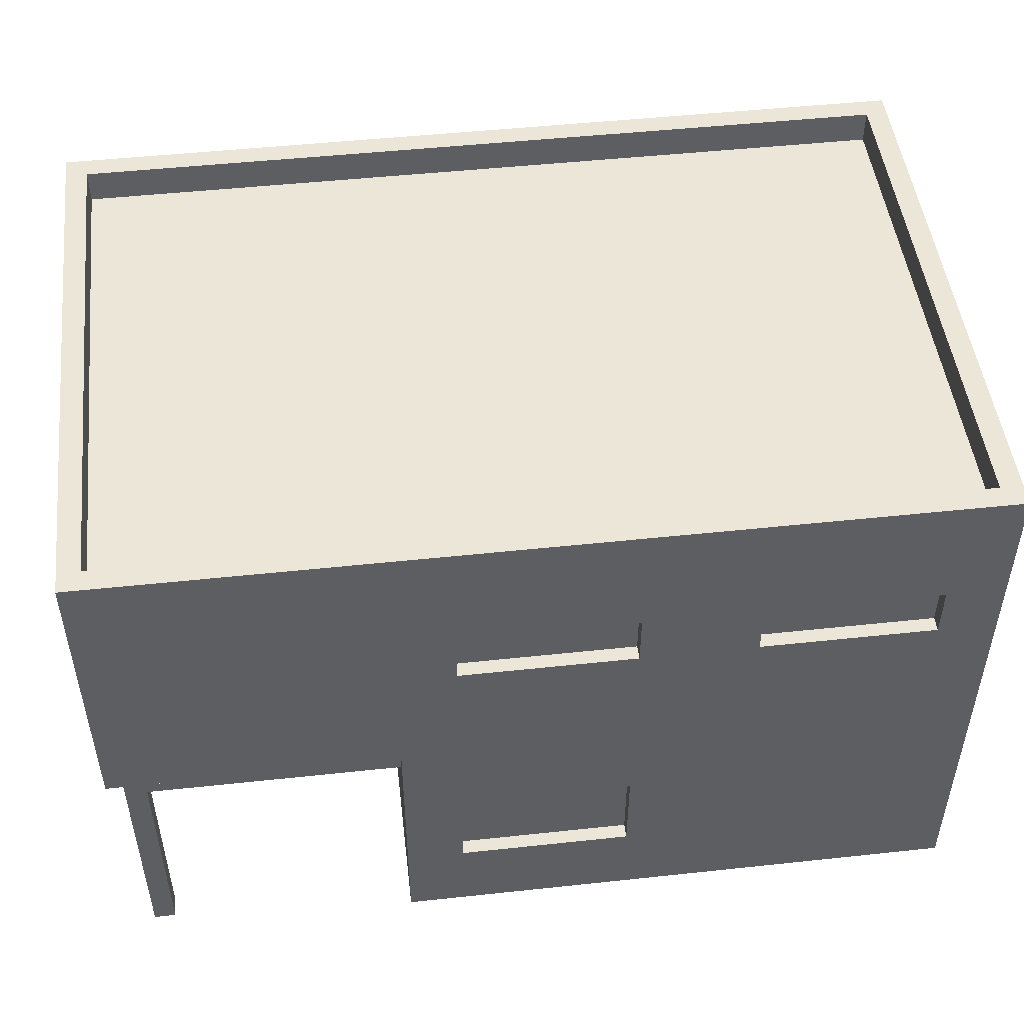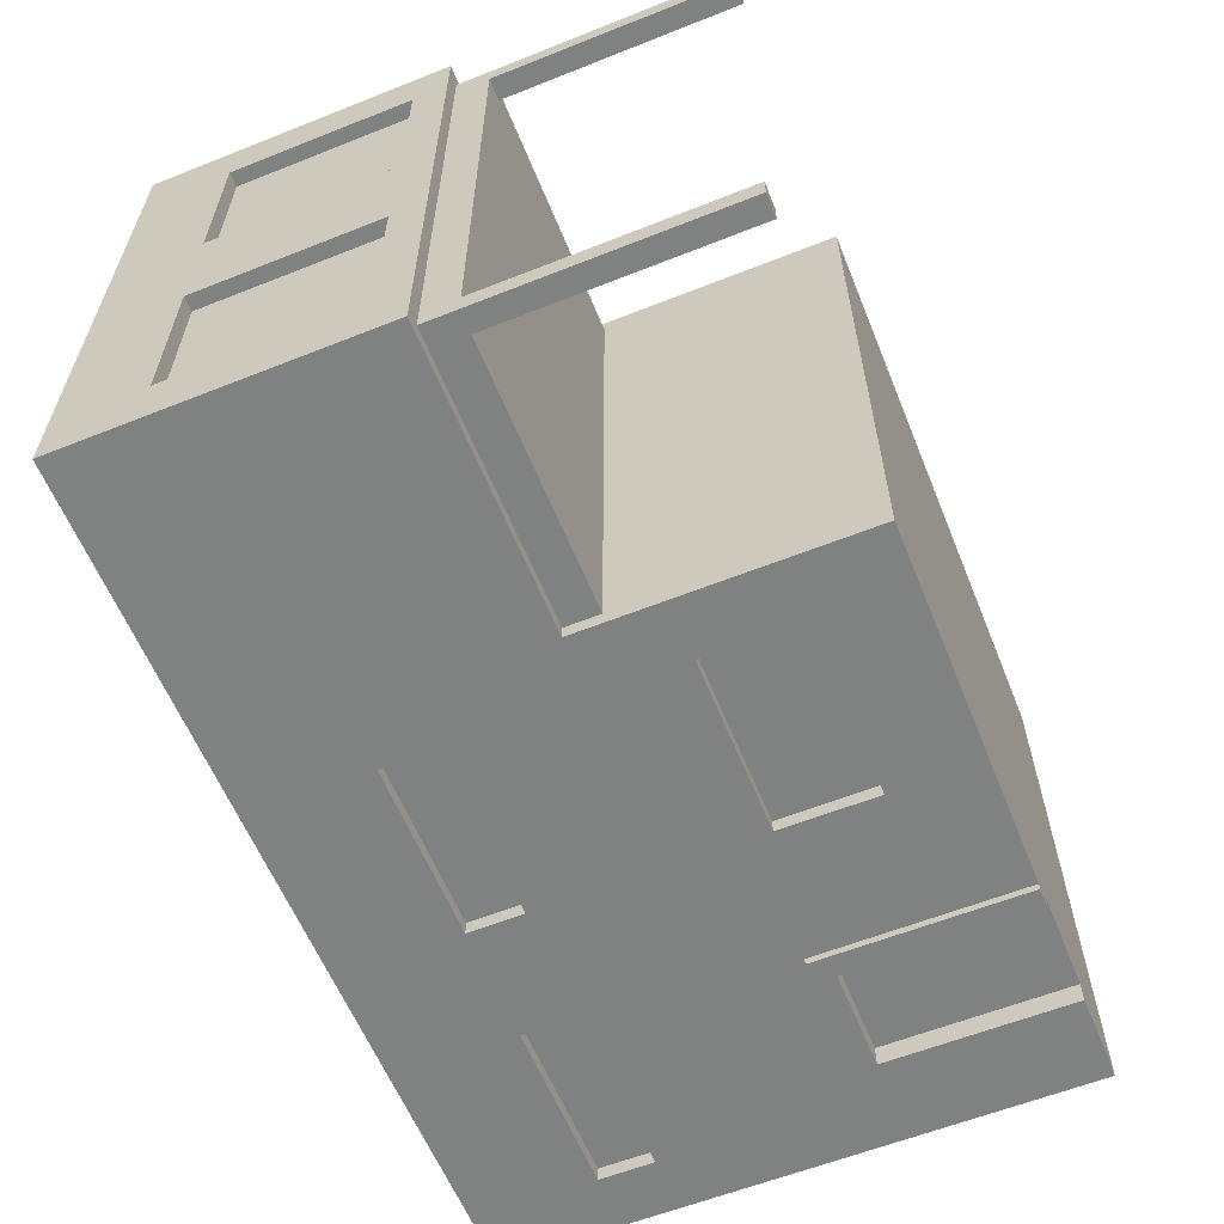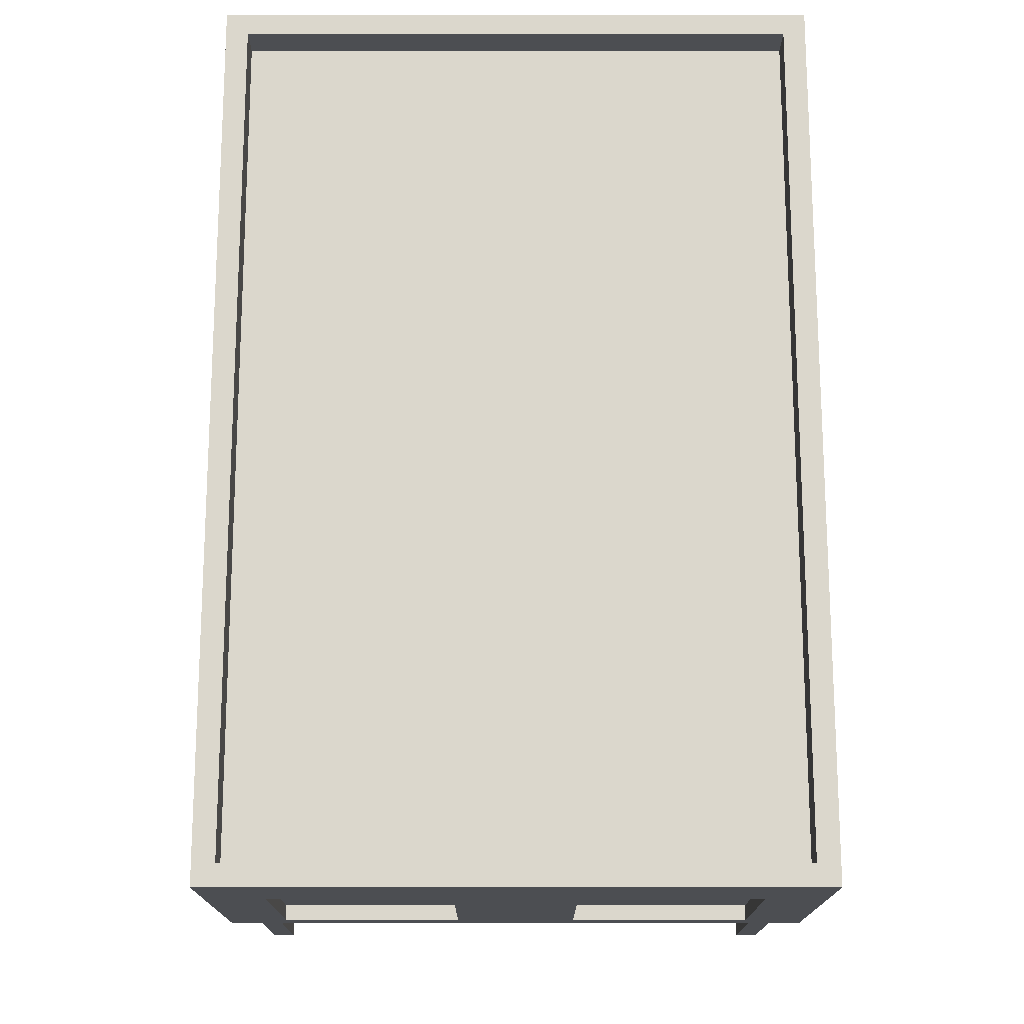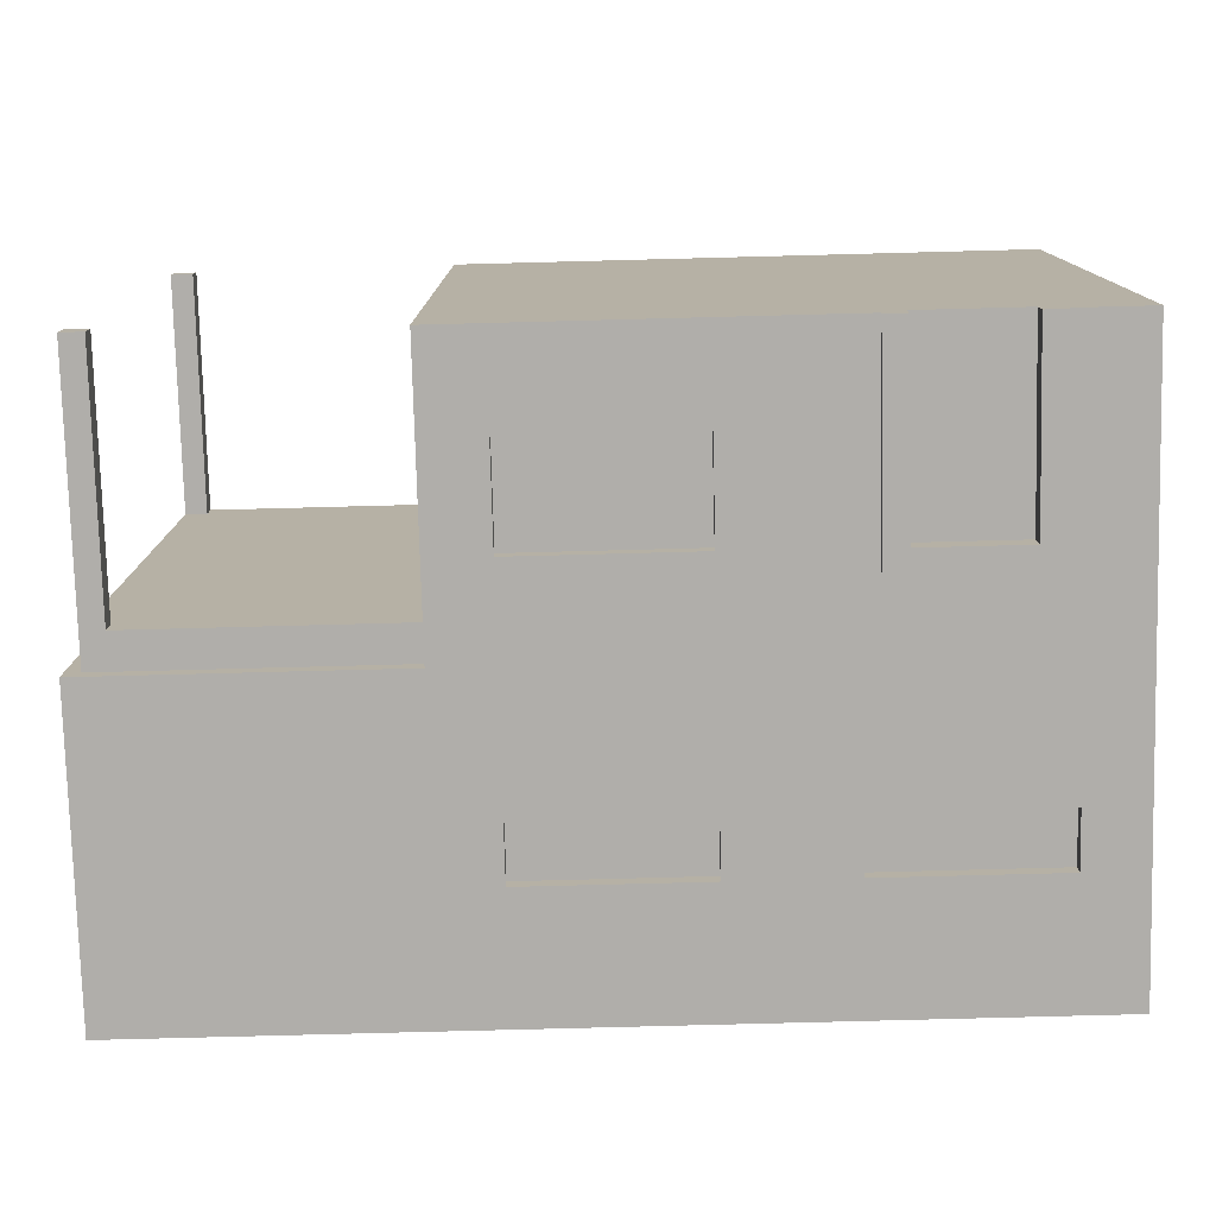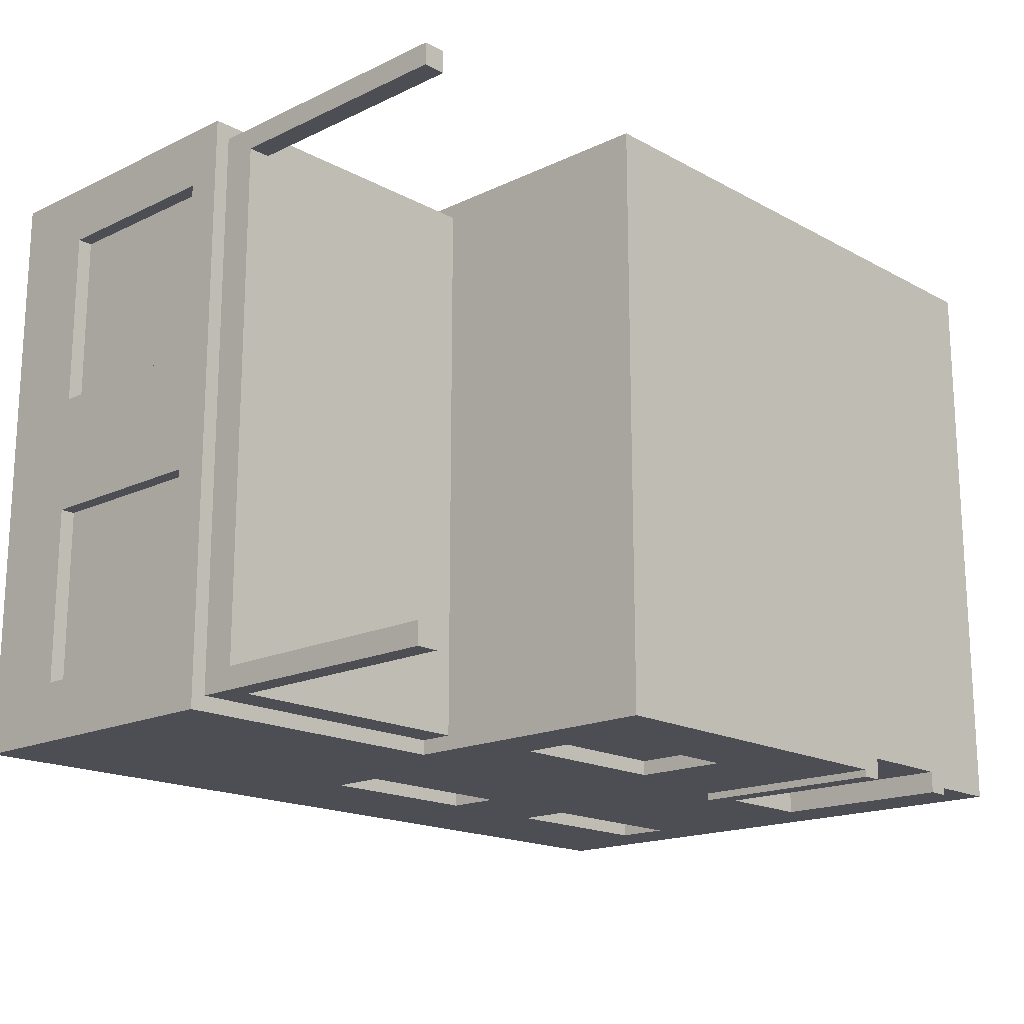
<metadata>
{"format":"obj","ext":"obj","renderer":"f3d","projection":"perspective","resolution":1024,"background":"white","views":[{"elev":49.1,"azim":-6.8,"up":"+Y"},{"elev":-60.3,"azim":-67.9,"up":"+Z"},{"elev":73.3,"azim":-90.0,"up":"+Y"},{"elev":-77.8,"azim":1.5,"up":"+Z"},{"elev":-17.4,"azim":-46.9,"up":"+Z"}]}
</metadata>
<code>
g mergedBlocks
v -0.3408 -0.02 0.2562
v -0.3408 0.01 0.2562
v -0.3408 -0.02 -0.2174
v -0.3408 0.01 -0.2174
v 0.3888 0.01 0.2562
v 0.3888 -0.02 0.2562
v -0.36 0.01 0.2754
v -0.36 -0.02 0.2754
v -0.36 0.01 -0.2366
v -0.36 -0.02 -0.2366
v 0.408 0.01 0.2754
v 0.3888 0.01 -0.2174
v 0.408 0.01 -0.2366
v 0.408 -0.02 0.2754
v 0.408 -0.02 -0.2366
v 0.3888 -0.02 -0.2174
v -0.36 -0.23 0.2242
v -0.36 -0.23 0.0706
v -0.3472 -0.23 0.2242
v -0.3472 -0.23 0.0706
v -0.3472 -0.068 0.2242
v -0.36 -0.068 0.2242
v -0.36 -0.068 0.0706
v -0.3472 -0.068 0.0706
v -0.3472 -0.08 0.2114
v -0.3472 -0.08 0.0834
v -0.3472 -0.218 0.0834
v -0.3472 -0.218 0.2114
v -0.36 -0.23 -0.0126
v -0.36 -0.068 -0.0318
v -0.36 -0.05 -0.0126
v -0.36 -0.068 -0.1854
v -0.36 -0.05 -0.2046
v -0.36 -0.23 -0.1854
v -0.36 -0.23 0.2434
v -0.36 -0.05 0.2434
v -0.36 -0.05 0.0514
v -0.36 -0.23 0.2754
v -0.36 -0.26 0.2754
v -0.36 -0.23 0.0514
v -0.36 -0.23 -0.0318
v -0.36 -0.23 -0.2046
v -0.36 -0.23 -0.2366
v -0.36 -0.26 -0.2366
v -0.104 -0.26 -0.2238
v -0.104 -0.26 -0.2366
v -0.3472 -0.26 -0.2238
v -0.3472 -0.26 0.2626
v -0.104 -0.26 0.2754
v -0.104 -0.26 0.2626
v 0.408 -0.23 0.2754
v 0.408 -0.26 0.2754
v -0.3472 -0.23 -0.0318
v -0.3472 -0.23 -0.1854
v -0.3472 -0.068 -0.0318
v -0.3472 -0.068 -0.1854
v -0.3472 -0.08 -0.0446
v -0.3472 -0.08 -0.1726
v -0.3472 -0.218 -0.1726
v -0.3472 -0.218 -0.0446
v 0.408 -0.23 -0.2366
v 0.408 -0.26 -0.2366
v -0.0528 -0.146 0.2626
v 0.1008 -0.146 0.2626
v -0.0528 -0.146 0.2754
v 0.1008 -0.146 0.2754
v 0.1008 -0.098 0.2754
v 0.1008 -0.098 0.2626
v -0.0528 -0.098 0.2626
v -0.0528 -0.098 0.2754
v 0.12 -0.08 0.2754
v -0.072 -0.08 0.2754
v -0.072 -0.164 0.2754
v 0.12 -0.164 0.2754
v -0.04 -0.11 0.2626
v -0.04 -0.134 0.2626
v 0.088 -0.134 0.2626
v 0.088 -0.11 0.2626
v -0.104 -0.47 0.2754
v -0.104 -0.5 0.2754
v -0.104 -0.47 -0.2366
v -0.104 -0.5 -0.2366
v 0.1008 -0.338 0.2754
v 0.1008 -0.422 0.2754
v 0.1008 -0.338 0.2626
v 0.1008 -0.422 0.2626
v 0.12 -0.32 0.2754
v -0.0528 -0.338 0.2754
v -0.072 -0.32 0.2754
v -0.0528 -0.422 0.2754
v -0.072 -0.44 0.2754
v 0.12 -0.44 0.2754
v -0.0528 -0.422 0.2626
v -0.0528 -0.338 0.2626
v 0.0176 -0.35 0.2626
v 0.0304 -0.35 0.2626
v 0.0176 -0.41 0.2626
v 0.0304 -0.41 0.2626
v -0.04 -0.41 0.2626
v 0.088 -0.41 0.2626
v -0.04 -0.35 0.2626
v 0.088 -0.35 0.2626
v 0.408 -0.47 0.2754
v 0.408 -0.5 0.2754
v 0.3568 -0.098 0.2754
v 0.3568 -0.146 0.2754
v 0.3568 -0.098 0.2626
v 0.3568 -0.146 0.2626
v 0.2032 -0.146 0.2626
v 0.2032 -0.146 0.2754
v 0.2032 -0.098 0.2754
v 0.2032 -0.098 0.2626
v 0.376 -0.08 0.2754
v 0.184 -0.08 0.2754
v 0.184 -0.164 0.2754
v 0.376 -0.164 0.2754
v 0.216 -0.11 0.2626
v 0.216 -0.134 0.2626
v 0.344 -0.134 0.2626
v 0.344 -0.11 0.2626
v -0.0528 -0.146 -0.2238
v -0.0528 -0.146 -0.2366
v 0.1008 -0.146 -0.2238
v 0.1008 -0.146 -0.2366
v -0.072 -0.08 -0.2366
v 0.1008 -0.098 -0.2366
v 0.12 -0.08 -0.2366
v 0.12 -0.164 -0.2366
v -0.0528 -0.098 -0.2366
v -0.072 -0.164 -0.2366
v -0.0528 -0.098 -0.2238
v 0.1008 -0.098 -0.2238
v 0.088 -0.11 -0.2238
v 0.088 -0.134 -0.2238
v -0.04 -0.134 -0.2238
v -0.04 -0.11 -0.2238
v 0.3952 -0.338 0.0706
v 0.408 -0.338 0.0706
v 0.3952 -0.422 0.0706
v 0.408 -0.422 0.0706
v 0.408 -0.32 0.2434
v 0.408 -0.422 0.2242
v 0.408 -0.44 0.2434
v 0.408 -0.44 0.0514
v 0.408 -0.338 0.2242
v 0.408 -0.32 0.0514
v 0.3952 -0.338 0.2242
v 0.3952 -0.422 0.2242
v 0.3952 -0.41 0.2114
v 0.3952 -0.41 0.1538
v 0.3952 -0.35 0.1538
v 0.3952 -0.41 0.141
v 0.3952 -0.41 0.0834
v 0.3952 -0.35 0.0834
v 0.3952 -0.35 0.2114
v 0.3952 -0.35 0.141
v 0.408 -0.5 -0.2366
v 0.408 -0.47 -0.2366
v 0.216 -0.47 -0.2366
v 0.216 -0.5 -0.2366
v 0.0304 -0.35 -0.2238
v 0.0176 -0.35 -0.2238
v 0.0304 -0.41 -0.2238
v 0.0176 -0.41 -0.2238
v 0.088 -0.41 -0.2238
v -0.04 -0.41 -0.2238
v -0.0528 -0.338 -0.2238
v 0.088 -0.35 -0.2238
v 0.1008 -0.338 -0.2238
v 0.1008 -0.422 -0.2238
v -0.04 -0.35 -0.2238
v -0.0528 -0.422 -0.2238
v -0.0528 -0.338 -0.2366
v 0.1008 -0.338 -0.2366
v 0.1008 -0.422 -0.2366
v -0.0528 -0.422 -0.2366
v -0.072 -0.32 -0.2366
v 0.12 -0.32 -0.2366
v 0.12 -0.44 -0.2366
v -0.072 -0.44 -0.2366
v 0.3248 -0.5 -0.2238
v 0.344 -0.5 -0.243
v 0.3248 -0.5 -0.243
v 0.2352 -0.5 -0.243
v 0.216 -0.5 -0.243
v 0.2352 -0.5 -0.2238
v 0.344 -0.5 -0.2366
v 0.2032 -0.098 -0.2238
v 0.344 -0.11 -0.2238
v 0.3568 -0.098 -0.2238
v 0.344 -0.134 -0.2238
v 0.3568 -0.146 -0.2238
v 0.216 -0.134 -0.2238
v 0.216 -0.11 -0.2238
v 0.2032 -0.146 -0.2238
v 0.2032 -0.146 -0.2366
v 0.3568 -0.146 -0.2366
v 0.3568 -0.098 -0.2366
v 0.2032 -0.098 -0.2366
v 0.184 -0.08 -0.2366
v 0.376 -0.08 -0.2366
v 0.376 -0.164 -0.2366
v 0.184 -0.164 -0.2366
v 0.3248 -0.338 -0.243
v 0.344 -0.32 -0.243
v 0.216 -0.32 -0.243
v 0.2352 -0.338 -0.243
v 0.344 -0.47 -0.2366
v 0.2352 -0.338 -0.2238
v 0.3248 -0.338 -0.2238
v 0.216 -0.32 -0.2366
v 0.344 -0.32 -0.2366
v 0.2928 -0.368 -0.2238
v 0.2672 -0.368 -0.2238
v 0.2928 -0.47 -0.2238
v 0.2672 -0.47 -0.2238
v -0.3472 -0.5 0.2434
v -0.3472 -0.5 0.2626
v -0.328 -0.5 0.2434
v -0.328 -0.5 0.2626
v -0.328 -0.29 0.2434
v -0.3472 -0.29 0.2434
v -0.328 -0.29 0.2626
v -0.328 -0.29 -0.2046
v -0.104 -0.29 0.2626
v -0.328 -0.29 -0.2238
v -0.104 -0.29 -0.2238
v -0.3472 -0.29 -0.2046
v -0.328 -0.5 -0.2046
v -0.328 -0.5 -0.2238
v -0.3472 -0.5 -0.2046
v -0.3472 -0.5 -0.2238
f 3 2 1
f 2 3 4
f 6 2 5
f 2 6 1
f 9 8 7
f 8 9 10
f 7 2 9
f 7 5 2
f 11 5 7
f 5 11 12
f 4 9 2
f 12 9 4
f 12 13 9
f 13 12 11
f 8 11 7
f 11 8 14
f 15 9 13
f 9 15 10
f 3 12 4
f 12 3 16
f 6 3 1
f 3 6 16
f 19 18 17
f 18 19 20
f 19 22 21
f 22 19 17
f 23 21 22
f 21 23 24
f 18 24 23
f 24 18 20
f 21 25 19
f 21 26 25
f 24 26 21
f 26 24 27
f 28 19 25
f 27 19 28
f 27 20 19
f 20 27 24
f 31 30 29
f 31 32 30
f 33 32 31
f 32 33 34
f 36 22 35
f 36 23 22
f 37 23 36
f 23 37 18
f 35 39 38
f 17 35 22
f 17 39 35
f 18 39 17
f 40 18 37
f 40 39 18
f 29 39 40
f 41 29 30
f 41 39 29
f 34 39 41
f 42 34 33
f 42 39 34
f 43 39 42
f 39 43 44
f 47 46 45
f 46 47 44
f 44 47 48
f 48 39 44
f 48 49 39
f 49 48 50
f 38 52 51
f 38 49 52
f 49 38 39
f 12 6 5
f 6 12 16
f 14 13 11
f 13 14 15
f 53 34 41
f 34 53 54
f 53 30 55
f 30 53 41
f 32 55 30
f 55 32 56
f 32 54 56
f 54 32 34
f 55 57 53
f 55 58 57
f 56 58 55
f 58 56 59
f 60 53 57
f 59 53 60
f 59 54 53
f 54 59 56
f 62 43 61
f 46 43 62
f 43 46 44
f 65 64 63
f 64 65 66
f 68 66 67
f 66 68 64
f 68 70 69
f 70 68 67
f 63 70 65
f 70 63 69
f 72 70 71
f 72 65 70
f 73 65 72
f 65 73 66
f 67 71 70
f 66 71 67
f 66 74 71
f 74 66 73
f 69 75 68
f 69 76 75
f 63 76 69
f 76 63 77
f 78 68 75
f 77 68 78
f 77 64 68
f 64 77 63
f 81 80 79
f 80 81 82
f 85 84 83
f 84 85 86
f 89 88 87
f 89 90 88
f 91 90 89
f 90 91 84
f 83 87 88
f 84 87 83
f 84 92 87
f 92 84 91
f 93 88 90
f 88 93 94
f 97 96 95
f 96 97 98
f 99 98 97
f 99 100 98
f 94 101 85
f 94 99 101
f 93 99 94
f 99 93 100
f 95 85 101
f 96 85 95
f 102 85 96
f 100 85 102
f 100 86 85
f 86 100 93
f 84 93 90
f 93 84 86
f 94 83 88
f 83 94 85
f 79 104 103
f 104 79 80
f 107 106 105
f 106 107 108
f 110 108 109
f 108 110 106
f 109 111 110
f 111 109 112
f 107 111 112
f 111 107 105
f 114 111 113
f 114 110 111
f 115 110 114
f 110 115 106
f 105 113 111
f 106 113 105
f 106 116 113
f 116 106 115
f 112 117 107
f 112 118 117
f 109 118 112
f 118 109 119
f 120 107 117
f 119 107 120
f 119 108 107
f 108 119 109
f 62 51 52
f 51 62 61
f 123 122 121
f 122 123 124
f 127 126 125
f 127 124 126
f 128 124 127
f 124 128 122
f 129 125 126
f 122 125 129
f 122 130 125
f 130 122 128
f 126 131 129
f 131 126 132
f 126 123 132
f 123 126 124
f 122 131 121
f 131 122 129
f 132 133 131
f 132 134 133
f 123 134 132
f 134 123 135
f 136 131 133
f 135 131 136
f 135 121 131
f 121 135 123
f 139 138 137
f 138 139 140
f 143 142 141
f 143 140 142
f 144 140 143
f 140 144 138
f 145 141 142
f 138 141 145
f 138 146 141
f 146 138 144
f 142 147 145
f 147 142 148
f 148 150 149
f 150 152 151
f 148 152 150
f 148 149 147
f 148 153 152
f 139 153 148
f 153 139 154
f 155 147 149
f 151 147 155
f 156 151 152
f 156 147 151
f 154 147 156
f 154 137 147
f 137 154 139
f 142 139 148
f 139 142 140
f 137 145 147
f 145 137 138
f 157 103 104
f 103 157 158
f 160 81 159
f 81 160 82
f 163 162 161
f 162 163 164
f 165 164 163
f 165 166 164
f 169 168 167
f 169 165 168
f 170 165 169
f 165 170 166
f 161 167 168
f 162 167 161
f 171 167 162
f 166 167 171
f 166 172 167
f 172 166 170
f 174 167 173
f 167 174 169
f 174 170 169
f 170 174 175
f 176 167 172
f 167 176 173
f 178 174 177
f 178 175 174
f 179 175 178
f 175 179 176
f 173 177 174
f 176 177 173
f 176 180 177
f 180 176 179
f 183 182 181
f 185 184 160
f 160 80 82
f 184 80 160
f 186 80 184
f 181 80 186
f 182 80 181
f 187 80 182
f 187 104 80
f 104 187 157
f 170 176 172
f 176 170 175
f 190 189 188
f 190 191 189
f 192 191 190
f 191 192 193
f 194 188 189
f 193 188 194
f 193 195 188
f 195 193 192
f 192 196 195
f 196 192 197
f 198 192 190
f 192 198 197
f 196 188 195
f 188 196 199
f 198 188 199
f 188 198 190
f 201 198 200
f 201 197 198
f 202 197 201
f 197 202 196
f 199 200 198
f 196 200 199
f 196 203 200
f 203 196 202
f 204 182 183
f 182 204 205
f 205 204 206
f 207 206 204
f 184 206 207
f 206 184 185
f 158 187 208
f 187 158 157
f 204 209 207
f 209 204 210
f 212 206 211
f 206 212 205
f 184 209 186
f 209 184 207
f 204 181 210
f 181 204 183
f 211 160 159
f 206 160 211
f 160 206 185
f 187 212 208
f 182 212 187
f 212 182 205
f 26 28 25
f 28 26 27
f 58 60 57
f 60 58 59
f 76 78 75
f 78 76 77
f 98 102 96
f 102 98 100
f 99 95 101
f 95 99 97
f 118 120 117
f 120 118 119
f 134 136 133
f 136 134 135
f 153 156 152
f 156 153 154
f 150 155 149
f 155 150 151
f 164 171 162
f 171 164 166
f 165 161 168
f 161 165 163
f 191 194 189
f 194 191 193
f 215 214 213
f 214 215 216
f 38 36 35
f 8 36 38
f 8 37 36
f 42 10 43
f 10 42 33
f 10 33 8
f 8 33 31
f 8 31 37
f 37 31 40
f 40 31 29
f 74 114 71
f 114 74 115
f 73 115 74
f 73 116 115
f 8 72 14
f 8 73 72
f 38 73 8
f 73 38 51
f 73 51 116
f 71 14 72
f 114 14 71
f 113 14 114
f 116 14 113
f 14 116 51
f 203 127 200
f 127 203 128
f 202 128 203
f 202 130 128
f 15 201 10
f 15 202 201
f 61 202 15
f 202 61 130
f 200 10 201
f 127 10 200
f 125 10 127
f 130 10 125
f 130 43 10
f 43 130 61
f 61 14 51
f 14 61 15
f 210 213 209
f 210 215 213
f 181 215 210
f 215 181 216
f 214 209 213
f 216 209 214
f 216 186 209
f 186 216 181
f 219 218 217
f 218 219 220
f 219 222 221
f 222 219 217
f 219 223 220
f 223 219 221
f 226 225 224
f 225 226 227
f 228 221 222
f 224 221 228
f 224 223 221
f 223 224 225
f 229 226 224
f 226 229 230
f 231 224 228
f 224 231 229
f 230 231 232
f 231 230 229
f 48 225 50
f 48 223 225
f 218 223 48
f 223 218 220
f 48 222 218
f 48 228 222
f 47 228 48
f 47 231 228
f 231 47 232
f 218 222 217
f 227 47 45
f 226 47 227
f 230 47 226
f 47 230 232
f 45 46 227
f 50 79 49
f 225 79 50
f 227 79 225
f 227 81 79
f 81 227 46
f 49 91 89
f 91 103 92
f 91 79 103
f 79 91 49
f 89 52 49
f 87 52 89
f 92 52 87
f 52 92 103
f 103 143 52
f 103 144 143
f 144 158 146
f 158 144 103
f 141 52 143
f 146 52 141
f 146 62 52
f 62 146 158
f 211 179 178
f 179 159 180
f 159 179 211
f 62 212 46
f 158 212 62
f 212 158 208
f 211 46 212
f 178 46 211
f 177 46 178
f 180 46 177
f 180 81 46
f 81 180 159

</code>
